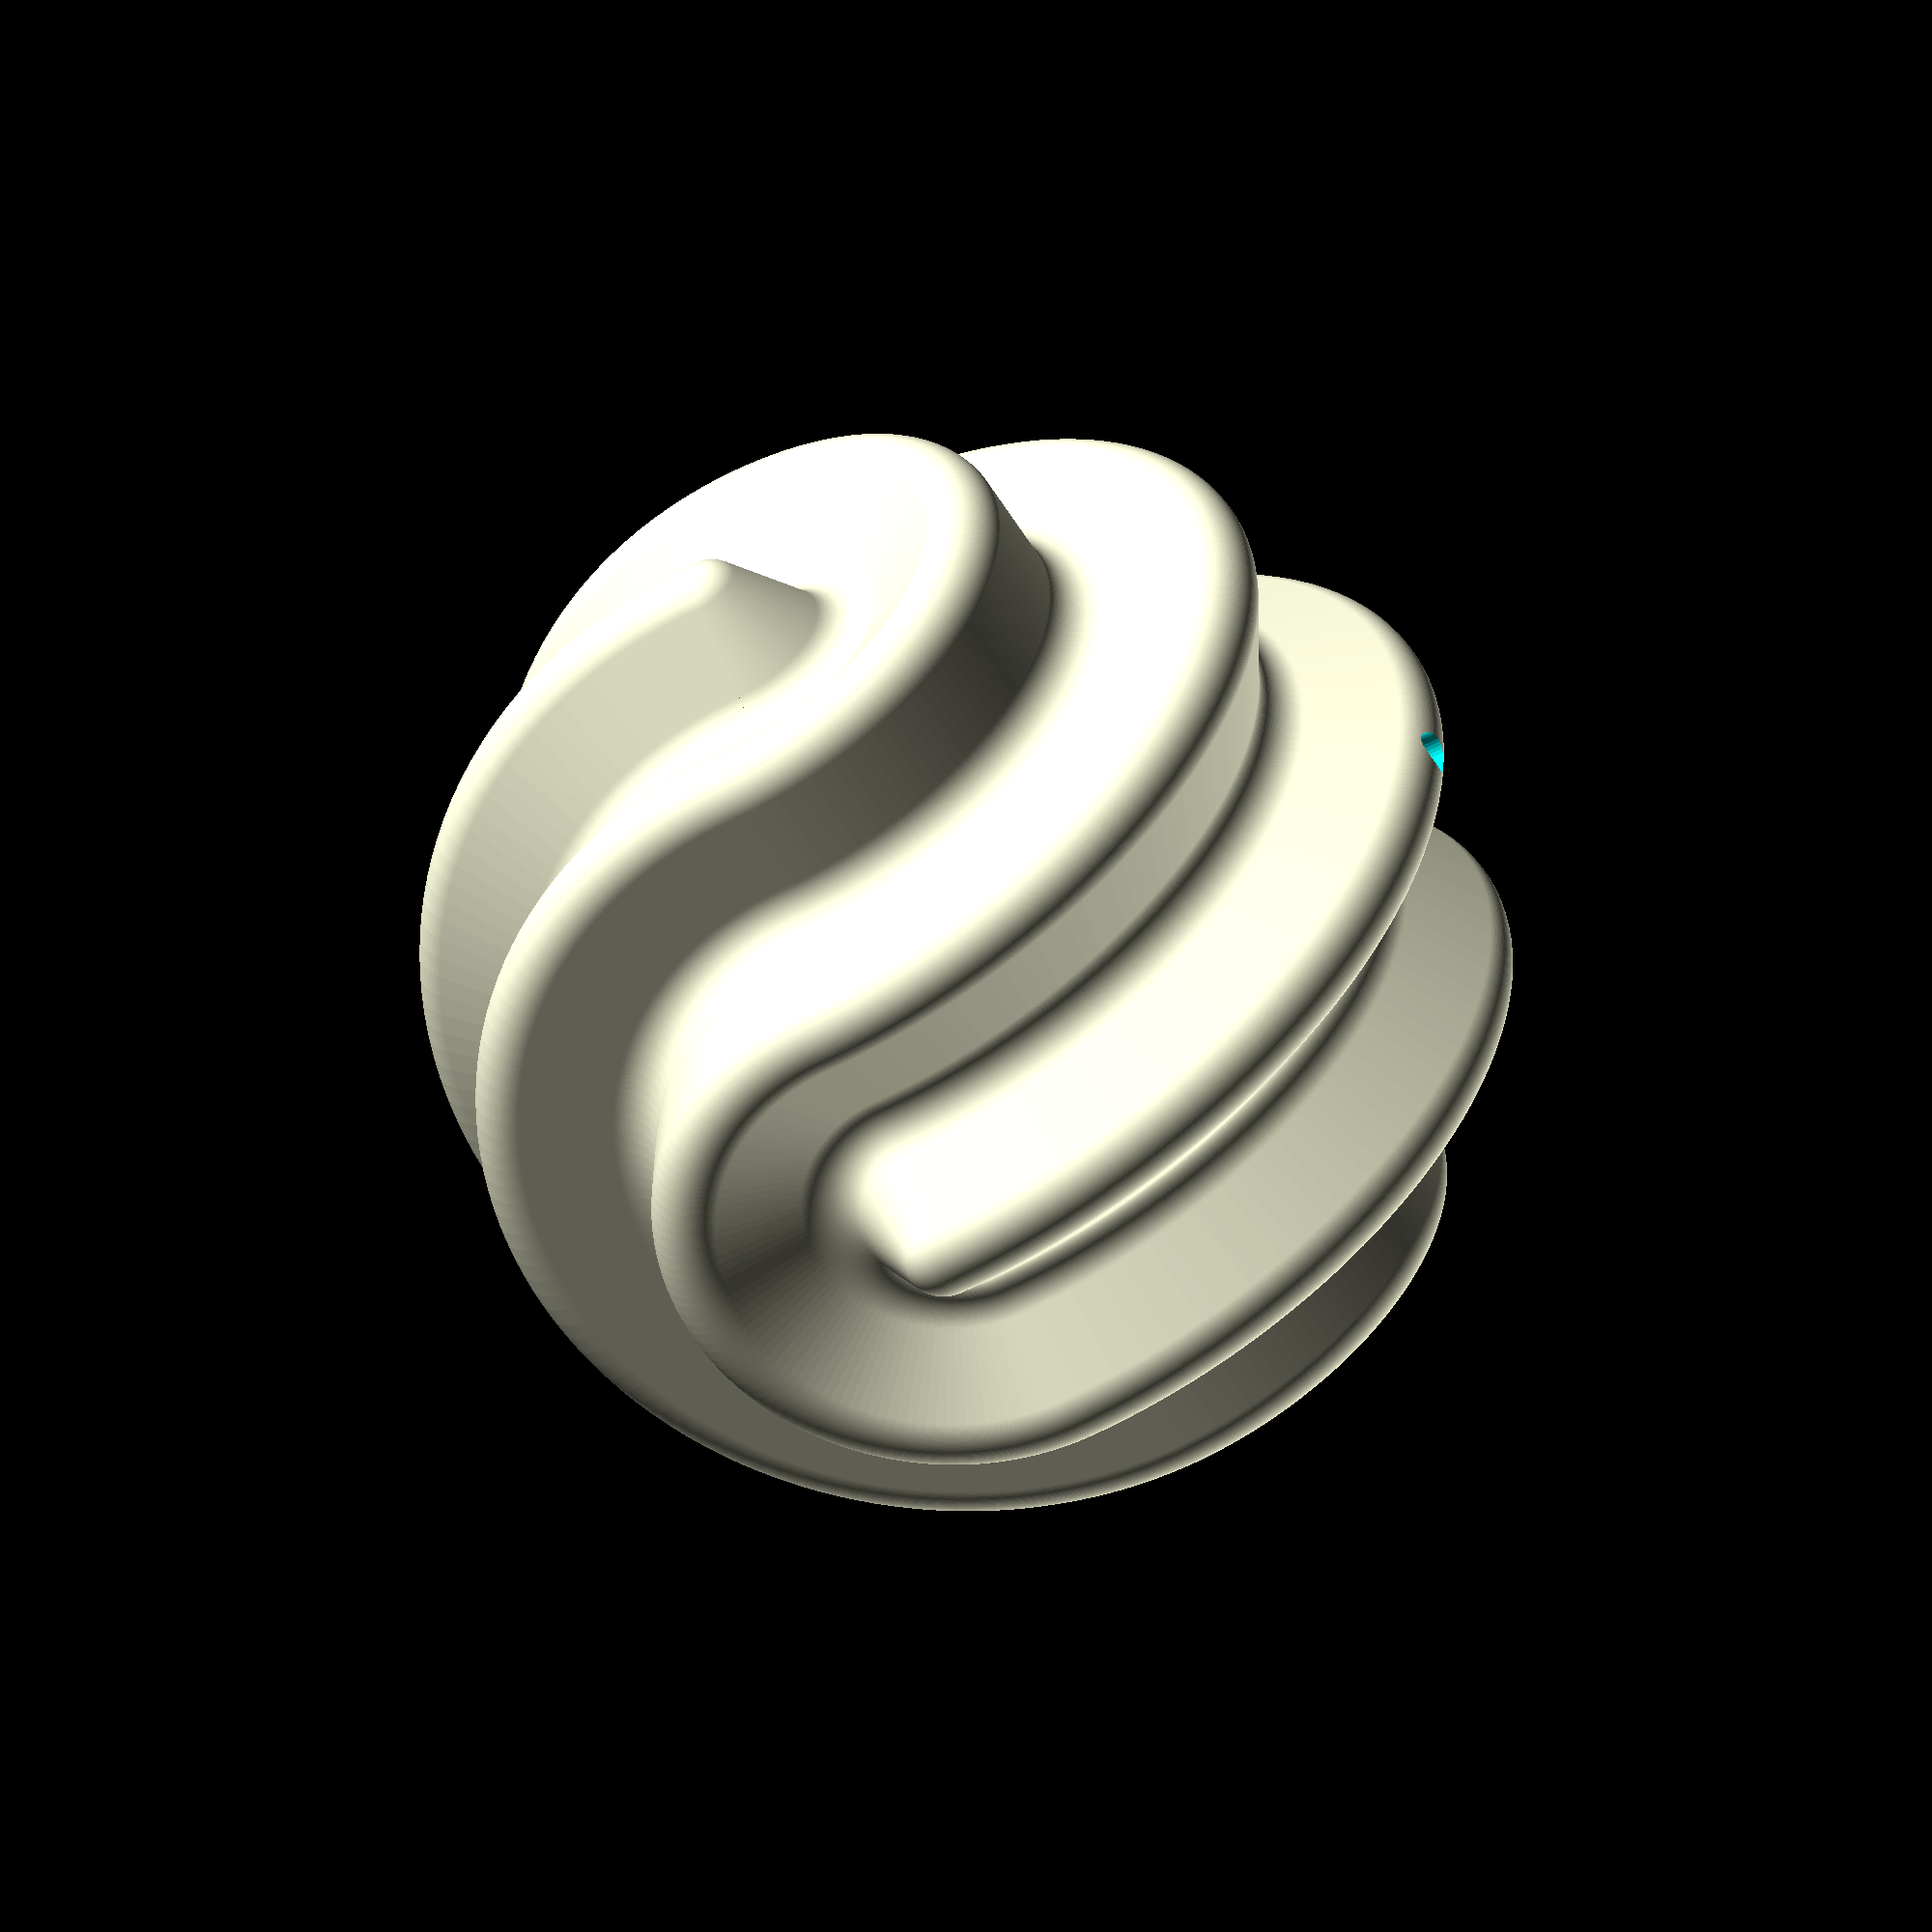
<openscad>
/* scADVENT 2021 - Decorating the tree by Ulrich Bär  license:CC0 
 https://creativecommons.org/publicdomain/zero/1.0/
 
 
 Today we learn how to model a ball ornament that can be printed and daisychained
 */

/*[TreeBall]*/
d=50;
twist=3;//[0:6]
Onehalf=false;
$fn=36;



// render only one half for easy printing ×2 - put them together with a thread
difference(){
    union(){
        HalfBall();
        if(!Onehalf)rotate([180,0,twist*30])HalfBall();
    }
    cylinder(h=d*2,d=2,center=true); // hole for the thread and locked with a short piece of filament also as connector with the other half
}

// creating a 12 point star by overlapping 4 Triangles
// removing the left side to make half a rotate extrusion working
module HalfBall(offsetValue=2){//⇐ change the offsetValue here
    rotate([-90])rotate_extrude(angle=180,convexity=5,$fn=144)
    difference(){
      // substracting and adding offset for rounding inner and outer edges
      offset(offsetValue)offset(-offsetValue*2)union(){
           rotate(0)  circle(d=d+offsetValue*6,$fn=3);
           rotate(30) circle(d=d+offsetValue*6,$fn=3);
           rotate(60) circle(d=d+offsetValue*6,$fn=3);
           rotate(90) circle(d=d+offsetValue*6,$fn=3); 
        }
        translate([0,-d])square(d*2); // removing left side as rotate_extrude can only work with positive or negatve side of the rotational axis.
    }
}

</openscad>
<views>
elev=50.8 azim=354.9 roll=120.5 proj=o view=solid
</views>
